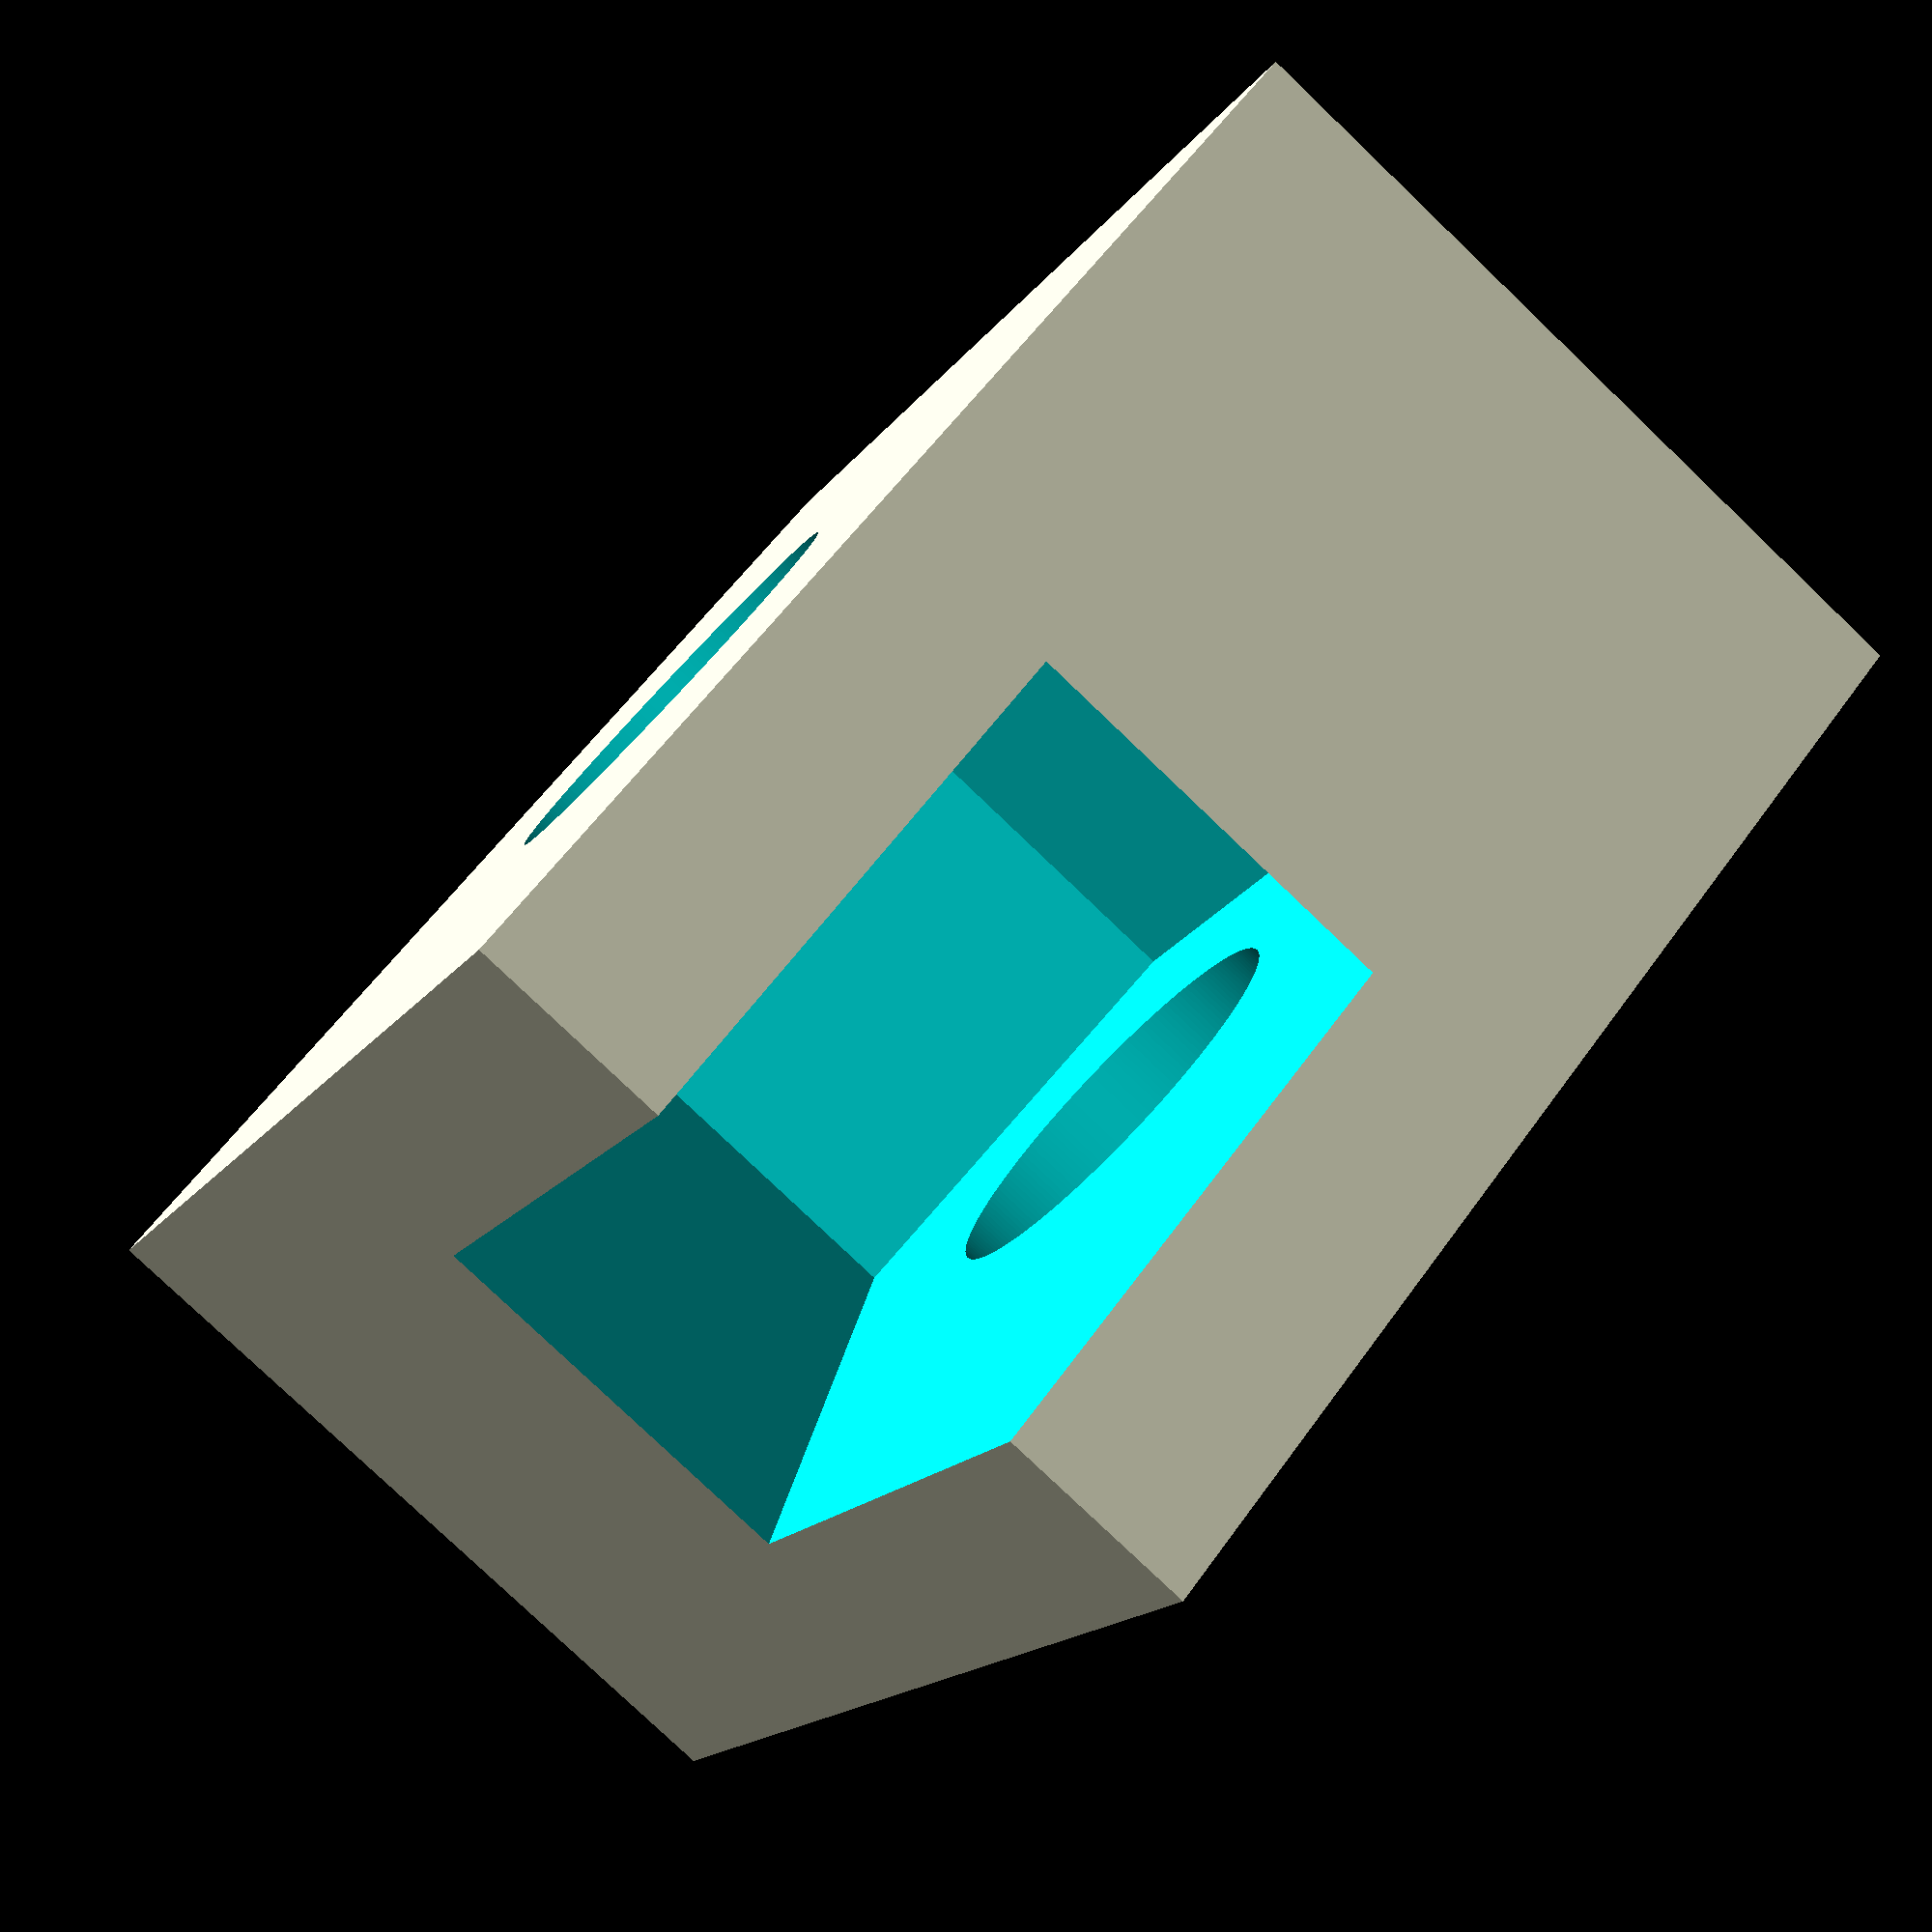
<openscad>
diameter = 2;
height = 2;
size = 4;

module nutholder(diameter, size, height) {
    difference() {
        cube([size+2, size+2, height+2], center = true);

        rotate([0, 0, 45])
        union() {
            translate([size, 0, 0])
                cube([size*2, size, height], center = true);
            inradius = (size/2)/(sqrt(3)/2);
            cylinder(r=inradius, h=height, $fn=6, center = true);
        }
        
        cylinder(r=(diameter+0.1)/2, h=height+3, $fn=200, center = true); 
    }
}

nutholder(diameter, size, height);
</openscad>
<views>
elev=79.8 azim=145.6 roll=46.3 proj=p view=solid
</views>
